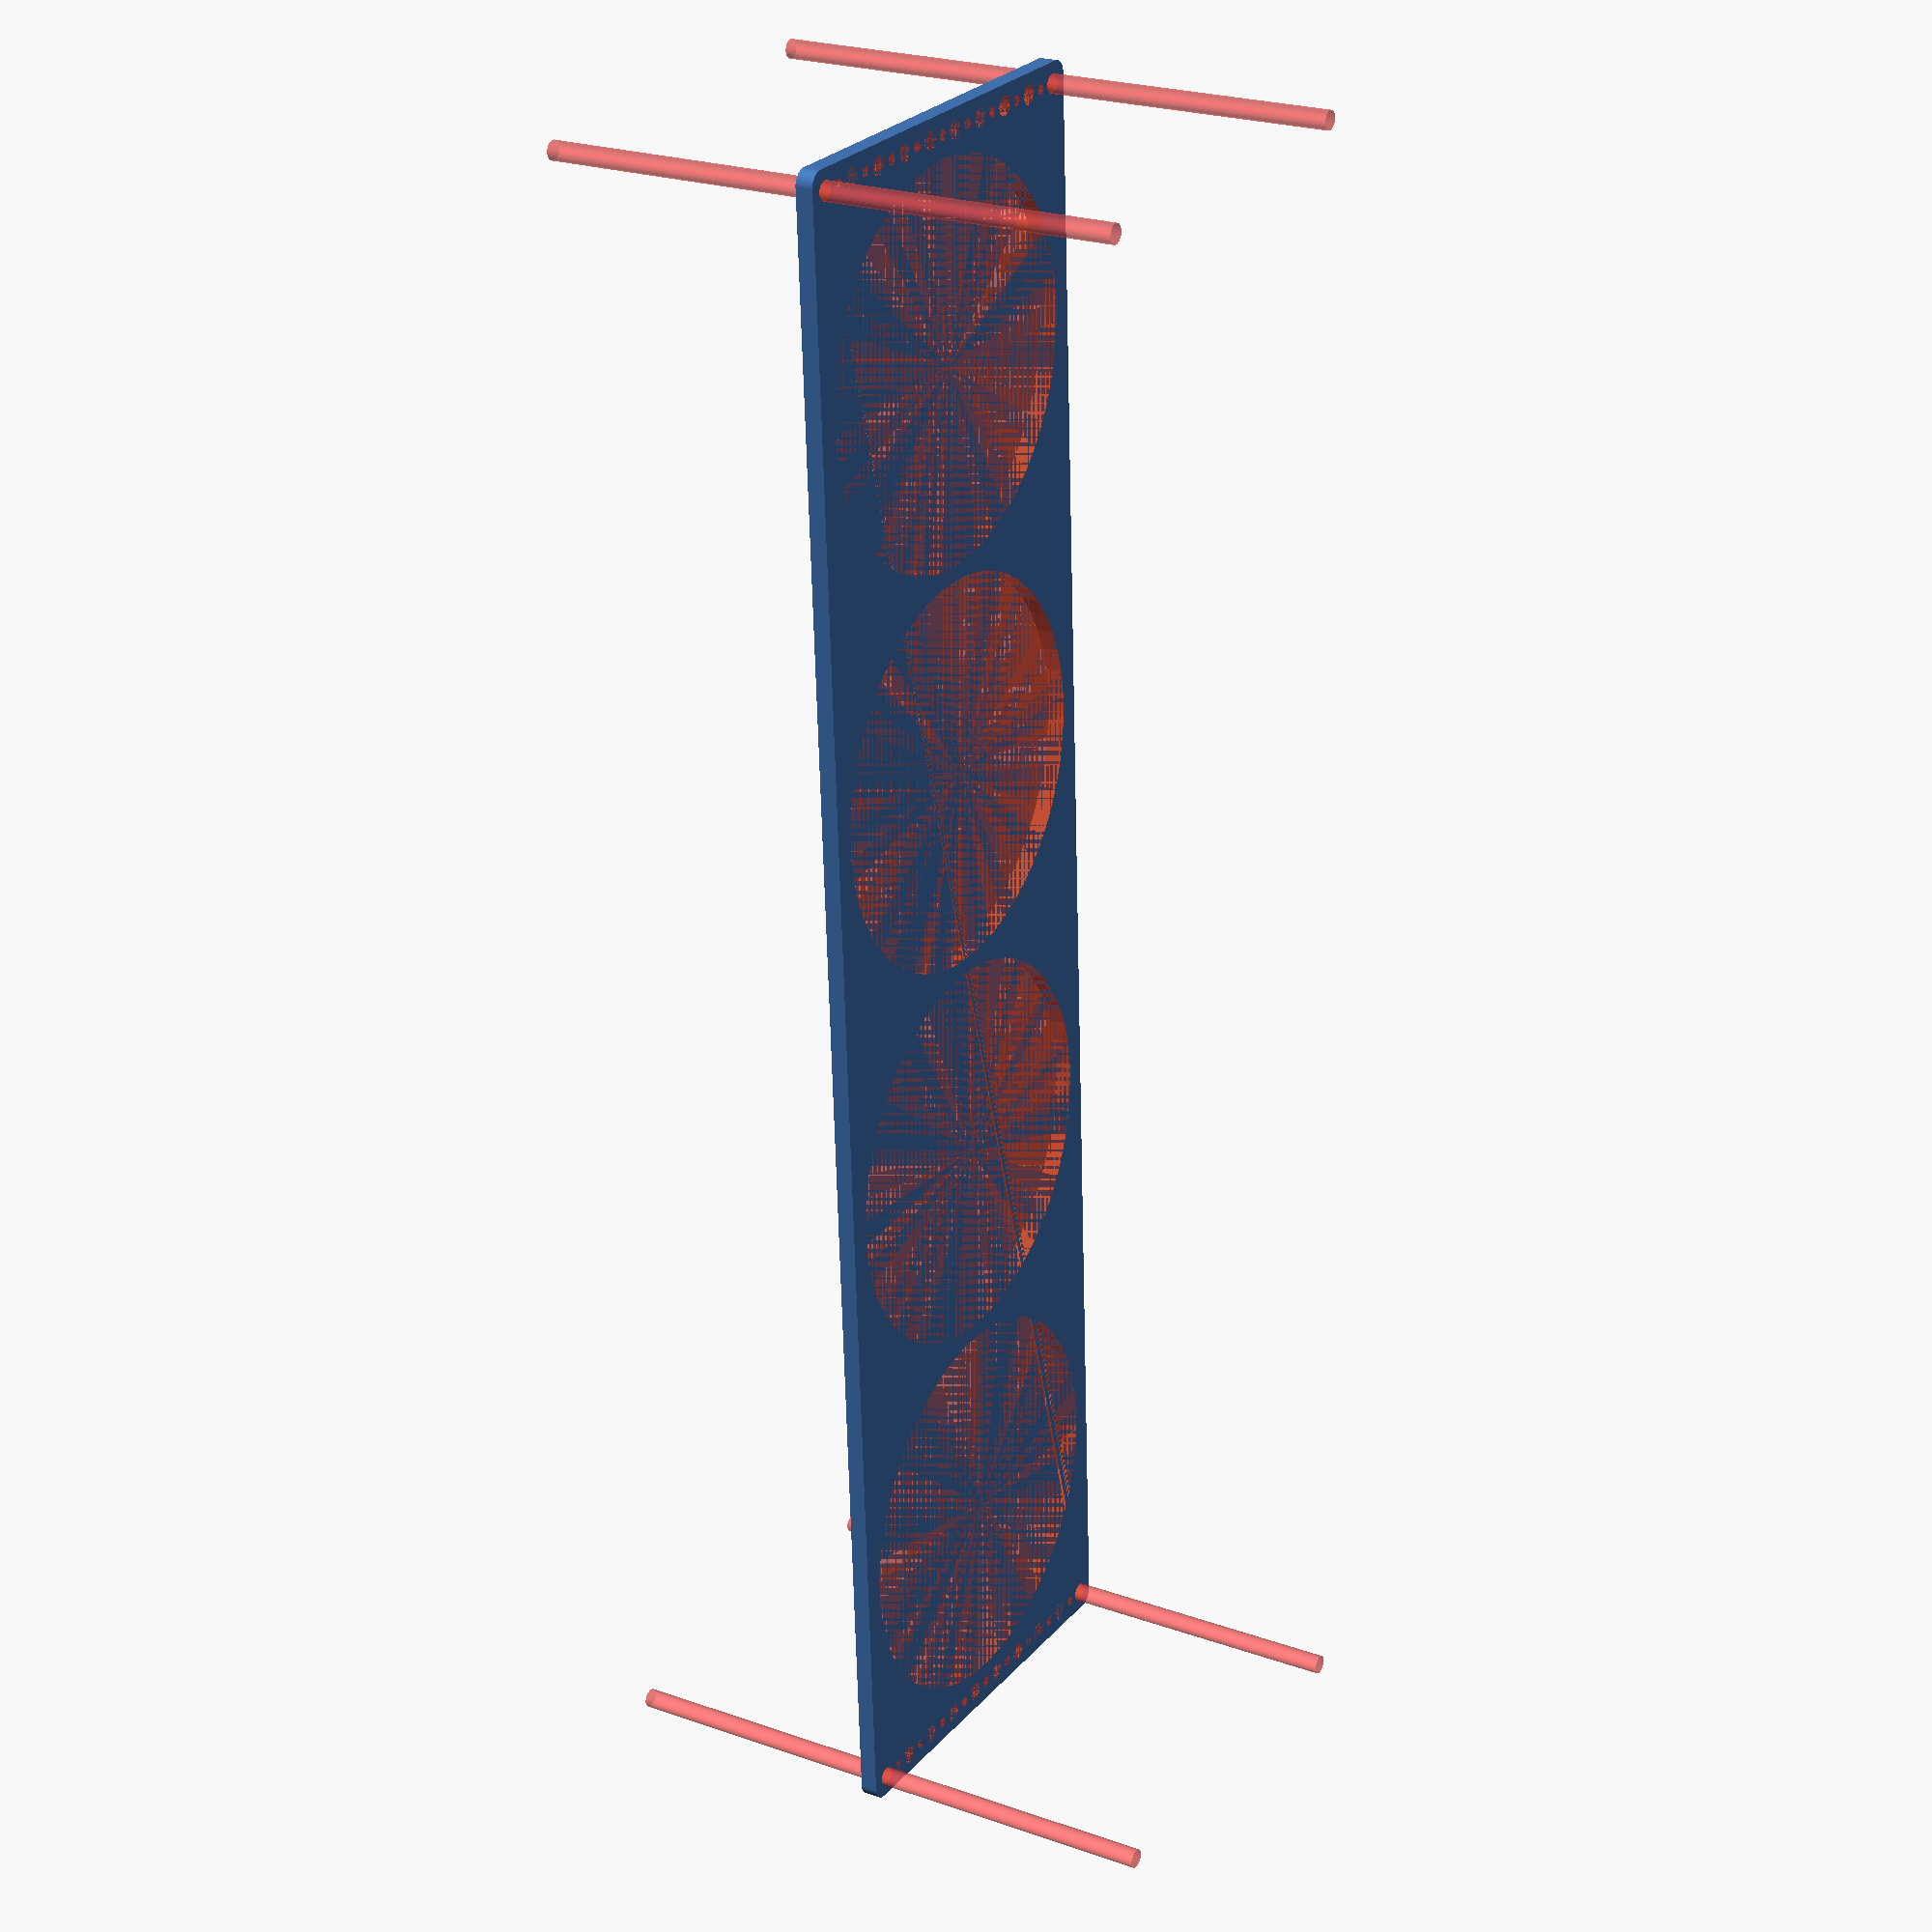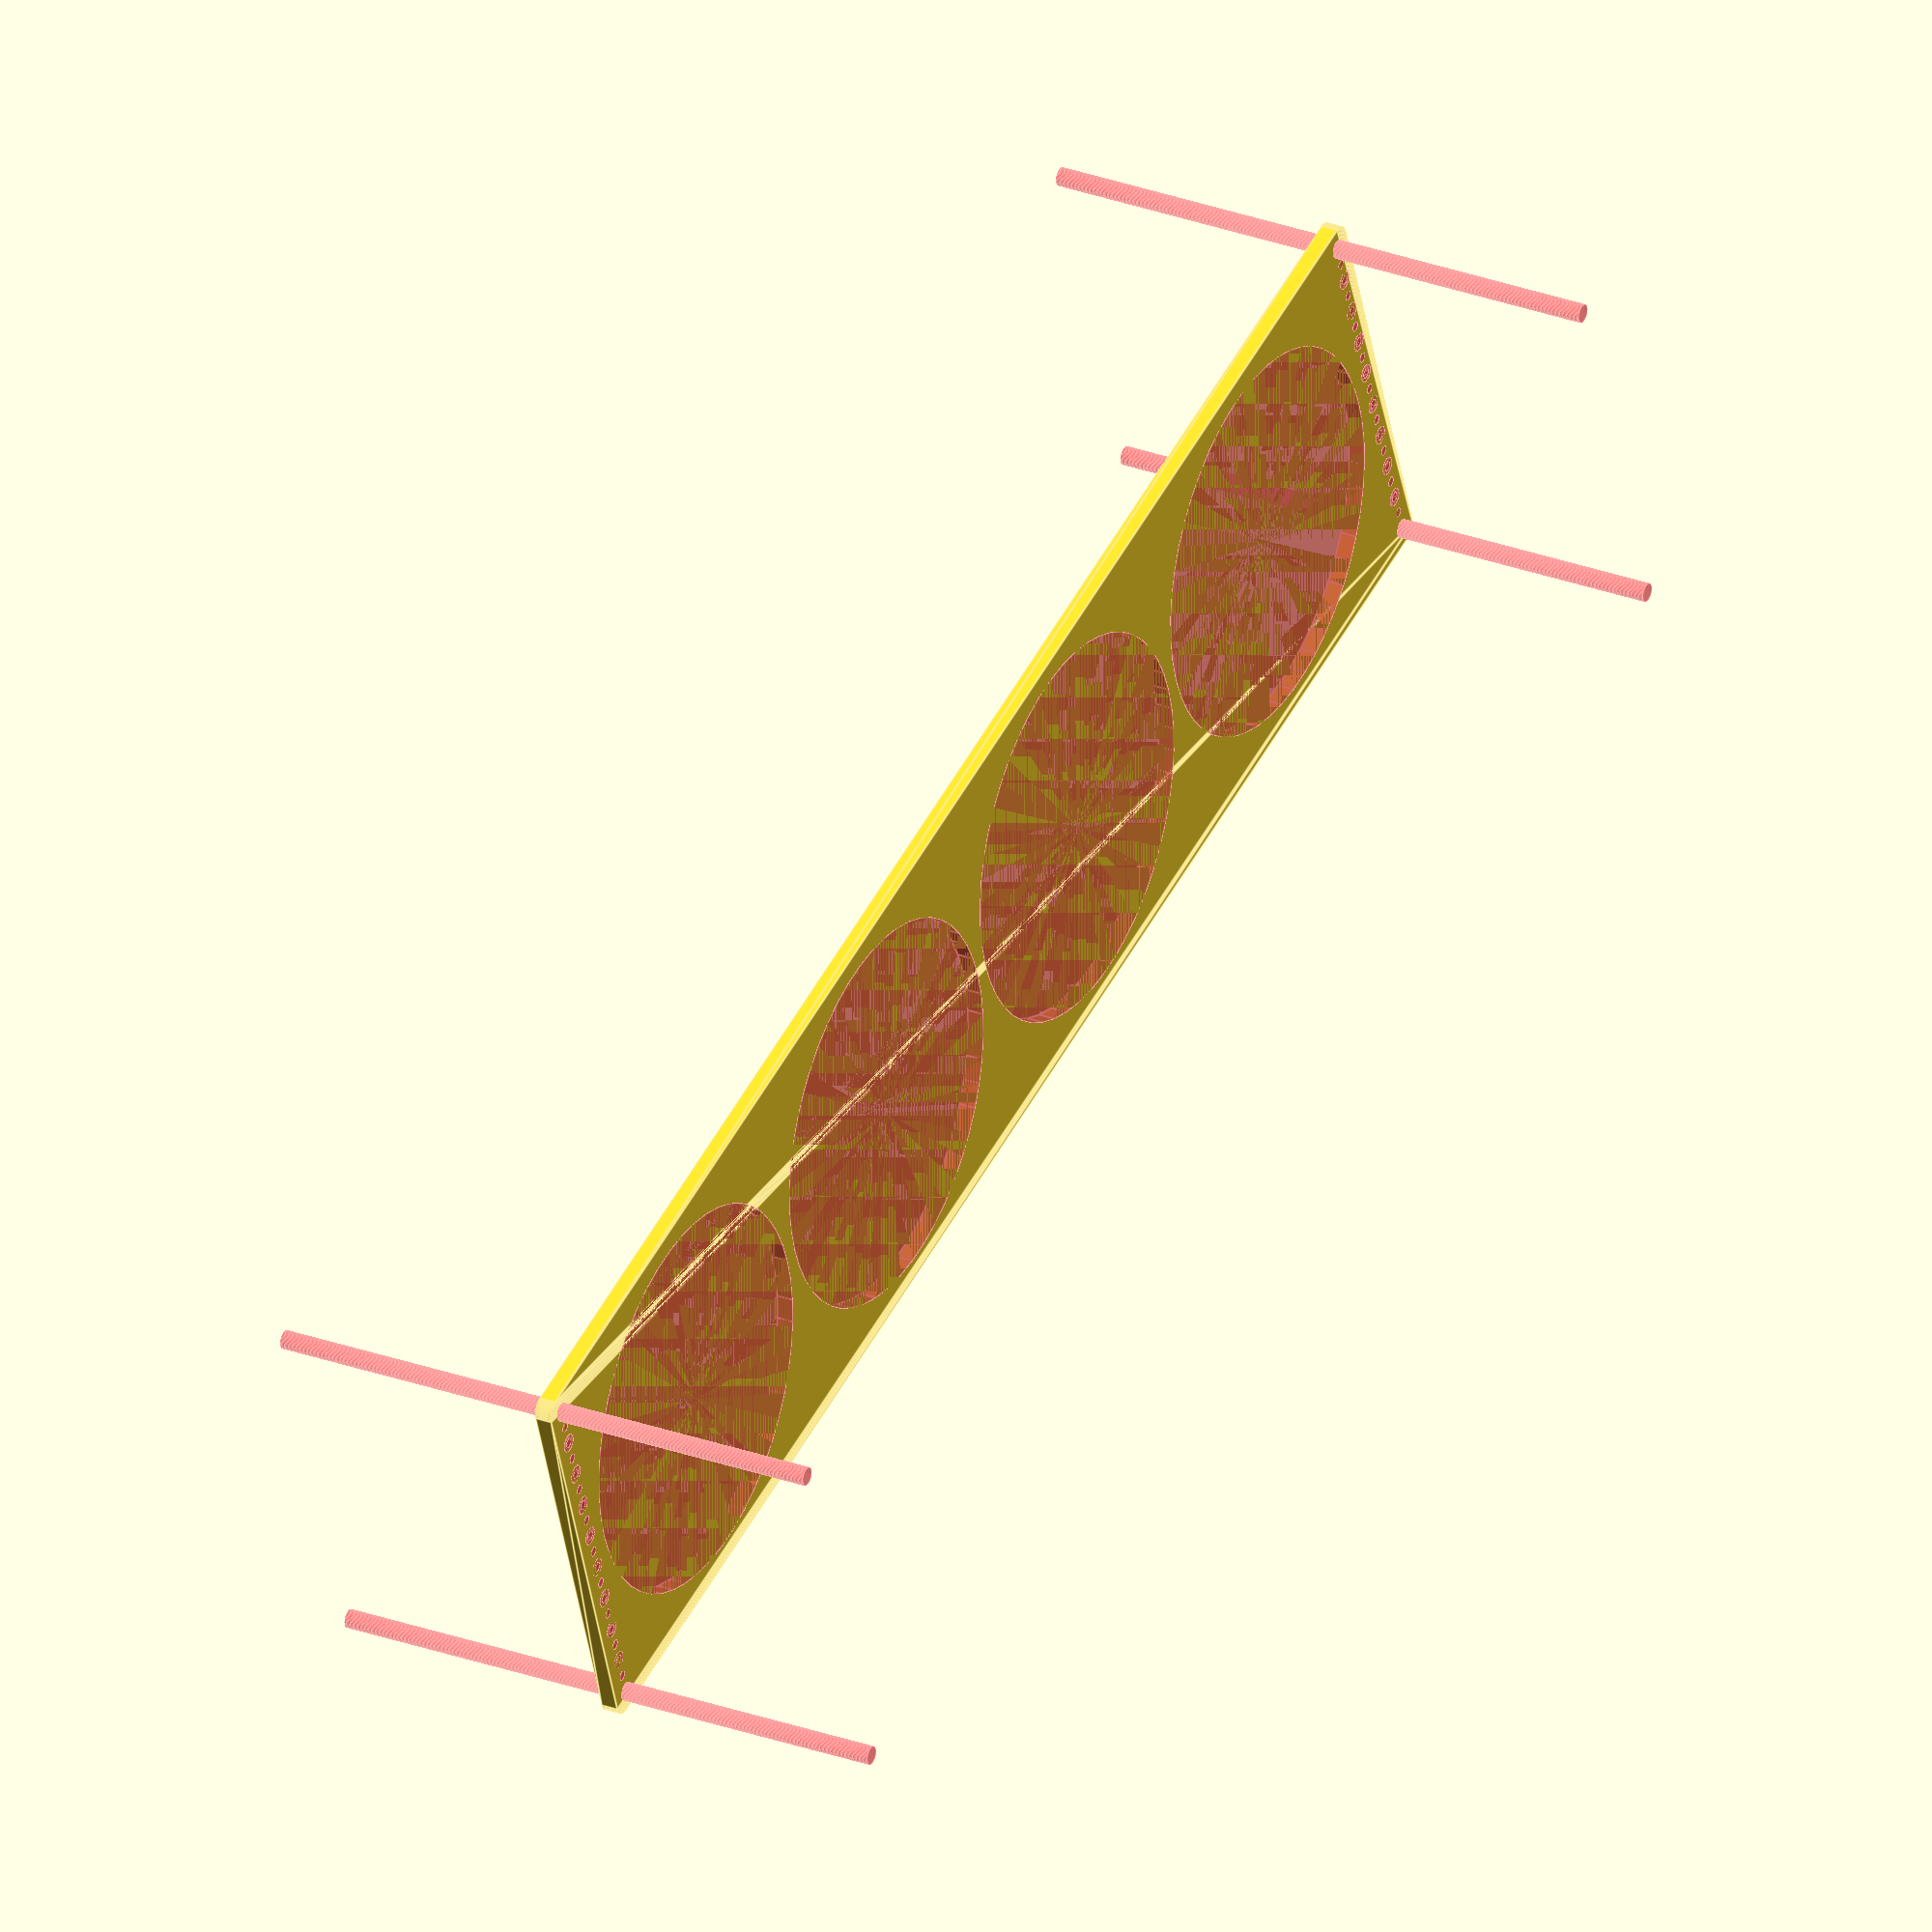
<openscad>
$fn = 50;


difference() {
	union() {
		hull() {
			translate(v = [-287.0000000000, 69.5000000000, 0]) {
				cylinder(h = 6, r = 5);
			}
			translate(v = [287.0000000000, 69.5000000000, 0]) {
				cylinder(h = 6, r = 5);
			}
			translate(v = [-287.0000000000, -69.5000000000, 0]) {
				cylinder(h = 6, r = 5);
			}
			translate(v = [287.0000000000, -69.5000000000, 0]) {
				cylinder(h = 6, r = 5);
			}
		}
	}
	union() {
		#translate(v = [-285.0000000000, -67.5000000000, 0]) {
			cylinder(h = 6, r = 3.2500000000);
		}
		#translate(v = [-285.0000000000, -52.5000000000, 0]) {
			cylinder(h = 6, r = 3.2500000000);
		}
		#translate(v = [-285.0000000000, -37.5000000000, 0]) {
			cylinder(h = 6, r = 3.2500000000);
		}
		#translate(v = [-285.0000000000, -22.5000000000, 0]) {
			cylinder(h = 6, r = 3.2500000000);
		}
		#translate(v = [-285.0000000000, -7.5000000000, 0]) {
			cylinder(h = 6, r = 3.2500000000);
		}
		#translate(v = [-285.0000000000, 7.5000000000, 0]) {
			cylinder(h = 6, r = 3.2500000000);
		}
		#translate(v = [-285.0000000000, 22.5000000000, 0]) {
			cylinder(h = 6, r = 3.2500000000);
		}
		#translate(v = [-285.0000000000, 37.5000000000, 0]) {
			cylinder(h = 6, r = 3.2500000000);
		}
		#translate(v = [-285.0000000000, 52.5000000000, 0]) {
			cylinder(h = 6, r = 3.2500000000);
		}
		#translate(v = [-285.0000000000, 67.5000000000, 0]) {
			cylinder(h = 6, r = 3.2500000000);
		}
		#translate(v = [285.0000000000, -67.5000000000, 0]) {
			cylinder(h = 6, r = 3.2500000000);
		}
		#translate(v = [285.0000000000, -52.5000000000, 0]) {
			cylinder(h = 6, r = 3.2500000000);
		}
		#translate(v = [285.0000000000, -37.5000000000, 0]) {
			cylinder(h = 6, r = 3.2500000000);
		}
		#translate(v = [285.0000000000, -22.5000000000, 0]) {
			cylinder(h = 6, r = 3.2500000000);
		}
		#translate(v = [285.0000000000, -7.5000000000, 0]) {
			cylinder(h = 6, r = 3.2500000000);
		}
		#translate(v = [285.0000000000, 7.5000000000, 0]) {
			cylinder(h = 6, r = 3.2500000000);
		}
		#translate(v = [285.0000000000, 22.5000000000, 0]) {
			cylinder(h = 6, r = 3.2500000000);
		}
		#translate(v = [285.0000000000, 37.5000000000, 0]) {
			cylinder(h = 6, r = 3.2500000000);
		}
		#translate(v = [285.0000000000, 52.5000000000, 0]) {
			cylinder(h = 6, r = 3.2500000000);
		}
		#translate(v = [285.0000000000, 67.5000000000, 0]) {
			cylinder(h = 6, r = 3.2500000000);
		}
		#translate(v = [-285.0000000000, -67.5000000000, -100.0000000000]) {
			cylinder(h = 200, r = 3.2500000000);
		}
		#translate(v = [-285.0000000000, 67.5000000000, -100.0000000000]) {
			cylinder(h = 200, r = 3.2500000000);
		}
		#translate(v = [285.0000000000, -67.5000000000, -100.0000000000]) {
			cylinder(h = 200, r = 3.2500000000);
		}
		#translate(v = [285.0000000000, 67.5000000000, -100.0000000000]) {
			cylinder(h = 200, r = 3.2500000000);
		}
		#translate(v = [-285.0000000000, -67.5000000000, 0]) {
			cylinder(h = 6, r = 1.8000000000);
		}
		#translate(v = [-285.0000000000, -60.0000000000, 0]) {
			cylinder(h = 6, r = 1.8000000000);
		}
		#translate(v = [-285.0000000000, -52.5000000000, 0]) {
			cylinder(h = 6, r = 1.8000000000);
		}
		#translate(v = [-285.0000000000, -45.0000000000, 0]) {
			cylinder(h = 6, r = 1.8000000000);
		}
		#translate(v = [-285.0000000000, -37.5000000000, 0]) {
			cylinder(h = 6, r = 1.8000000000);
		}
		#translate(v = [-285.0000000000, -30.0000000000, 0]) {
			cylinder(h = 6, r = 1.8000000000);
		}
		#translate(v = [-285.0000000000, -22.5000000000, 0]) {
			cylinder(h = 6, r = 1.8000000000);
		}
		#translate(v = [-285.0000000000, -15.0000000000, 0]) {
			cylinder(h = 6, r = 1.8000000000);
		}
		#translate(v = [-285.0000000000, -7.5000000000, 0]) {
			cylinder(h = 6, r = 1.8000000000);
		}
		#translate(v = [-285.0000000000, 0.0000000000, 0]) {
			cylinder(h = 6, r = 1.8000000000);
		}
		#translate(v = [-285.0000000000, 7.5000000000, 0]) {
			cylinder(h = 6, r = 1.8000000000);
		}
		#translate(v = [-285.0000000000, 15.0000000000, 0]) {
			cylinder(h = 6, r = 1.8000000000);
		}
		#translate(v = [-285.0000000000, 22.5000000000, 0]) {
			cylinder(h = 6, r = 1.8000000000);
		}
		#translate(v = [-285.0000000000, 30.0000000000, 0]) {
			cylinder(h = 6, r = 1.8000000000);
		}
		#translate(v = [-285.0000000000, 37.5000000000, 0]) {
			cylinder(h = 6, r = 1.8000000000);
		}
		#translate(v = [-285.0000000000, 45.0000000000, 0]) {
			cylinder(h = 6, r = 1.8000000000);
		}
		#translate(v = [-285.0000000000, 52.5000000000, 0]) {
			cylinder(h = 6, r = 1.8000000000);
		}
		#translate(v = [-285.0000000000, 60.0000000000, 0]) {
			cylinder(h = 6, r = 1.8000000000);
		}
		#translate(v = [-285.0000000000, 67.5000000000, 0]) {
			cylinder(h = 6, r = 1.8000000000);
		}
		#translate(v = [285.0000000000, -67.5000000000, 0]) {
			cylinder(h = 6, r = 1.8000000000);
		}
		#translate(v = [285.0000000000, -60.0000000000, 0]) {
			cylinder(h = 6, r = 1.8000000000);
		}
		#translate(v = [285.0000000000, -52.5000000000, 0]) {
			cylinder(h = 6, r = 1.8000000000);
		}
		#translate(v = [285.0000000000, -45.0000000000, 0]) {
			cylinder(h = 6, r = 1.8000000000);
		}
		#translate(v = [285.0000000000, -37.5000000000, 0]) {
			cylinder(h = 6, r = 1.8000000000);
		}
		#translate(v = [285.0000000000, -30.0000000000, 0]) {
			cylinder(h = 6, r = 1.8000000000);
		}
		#translate(v = [285.0000000000, -22.5000000000, 0]) {
			cylinder(h = 6, r = 1.8000000000);
		}
		#translate(v = [285.0000000000, -15.0000000000, 0]) {
			cylinder(h = 6, r = 1.8000000000);
		}
		#translate(v = [285.0000000000, -7.5000000000, 0]) {
			cylinder(h = 6, r = 1.8000000000);
		}
		#translate(v = [285.0000000000, 0.0000000000, 0]) {
			cylinder(h = 6, r = 1.8000000000);
		}
		#translate(v = [285.0000000000, 7.5000000000, 0]) {
			cylinder(h = 6, r = 1.8000000000);
		}
		#translate(v = [285.0000000000, 15.0000000000, 0]) {
			cylinder(h = 6, r = 1.8000000000);
		}
		#translate(v = [285.0000000000, 22.5000000000, 0]) {
			cylinder(h = 6, r = 1.8000000000);
		}
		#translate(v = [285.0000000000, 30.0000000000, 0]) {
			cylinder(h = 6, r = 1.8000000000);
		}
		#translate(v = [285.0000000000, 37.5000000000, 0]) {
			cylinder(h = 6, r = 1.8000000000);
		}
		#translate(v = [285.0000000000, 45.0000000000, 0]) {
			cylinder(h = 6, r = 1.8000000000);
		}
		#translate(v = [285.0000000000, 52.5000000000, 0]) {
			cylinder(h = 6, r = 1.8000000000);
		}
		#translate(v = [285.0000000000, 60.0000000000, 0]) {
			cylinder(h = 6, r = 1.8000000000);
		}
		#translate(v = [285.0000000000, 67.5000000000, 0]) {
			cylinder(h = 6, r = 1.8000000000);
		}
		#translate(v = [-285.0000000000, -67.5000000000, 0]) {
			cylinder(h = 6, r = 1.8000000000);
		}
		#translate(v = [-285.0000000000, -60.0000000000, 0]) {
			cylinder(h = 6, r = 1.8000000000);
		}
		#translate(v = [-285.0000000000, -52.5000000000, 0]) {
			cylinder(h = 6, r = 1.8000000000);
		}
		#translate(v = [-285.0000000000, -45.0000000000, 0]) {
			cylinder(h = 6, r = 1.8000000000);
		}
		#translate(v = [-285.0000000000, -37.5000000000, 0]) {
			cylinder(h = 6, r = 1.8000000000);
		}
		#translate(v = [-285.0000000000, -30.0000000000, 0]) {
			cylinder(h = 6, r = 1.8000000000);
		}
		#translate(v = [-285.0000000000, -22.5000000000, 0]) {
			cylinder(h = 6, r = 1.8000000000);
		}
		#translate(v = [-285.0000000000, -15.0000000000, 0]) {
			cylinder(h = 6, r = 1.8000000000);
		}
		#translate(v = [-285.0000000000, -7.5000000000, 0]) {
			cylinder(h = 6, r = 1.8000000000);
		}
		#translate(v = [-285.0000000000, 0.0000000000, 0]) {
			cylinder(h = 6, r = 1.8000000000);
		}
		#translate(v = [-285.0000000000, 7.5000000000, 0]) {
			cylinder(h = 6, r = 1.8000000000);
		}
		#translate(v = [-285.0000000000, 15.0000000000, 0]) {
			cylinder(h = 6, r = 1.8000000000);
		}
		#translate(v = [-285.0000000000, 22.5000000000, 0]) {
			cylinder(h = 6, r = 1.8000000000);
		}
		#translate(v = [-285.0000000000, 30.0000000000, 0]) {
			cylinder(h = 6, r = 1.8000000000);
		}
		#translate(v = [-285.0000000000, 37.5000000000, 0]) {
			cylinder(h = 6, r = 1.8000000000);
		}
		#translate(v = [-285.0000000000, 45.0000000000, 0]) {
			cylinder(h = 6, r = 1.8000000000);
		}
		#translate(v = [-285.0000000000, 52.5000000000, 0]) {
			cylinder(h = 6, r = 1.8000000000);
		}
		#translate(v = [-285.0000000000, 60.0000000000, 0]) {
			cylinder(h = 6, r = 1.8000000000);
		}
		#translate(v = [-285.0000000000, 67.5000000000, 0]) {
			cylinder(h = 6, r = 1.8000000000);
		}
		#translate(v = [285.0000000000, -67.5000000000, 0]) {
			cylinder(h = 6, r = 1.8000000000);
		}
		#translate(v = [285.0000000000, -60.0000000000, 0]) {
			cylinder(h = 6, r = 1.8000000000);
		}
		#translate(v = [285.0000000000, -52.5000000000, 0]) {
			cylinder(h = 6, r = 1.8000000000);
		}
		#translate(v = [285.0000000000, -45.0000000000, 0]) {
			cylinder(h = 6, r = 1.8000000000);
		}
		#translate(v = [285.0000000000, -37.5000000000, 0]) {
			cylinder(h = 6, r = 1.8000000000);
		}
		#translate(v = [285.0000000000, -30.0000000000, 0]) {
			cylinder(h = 6, r = 1.8000000000);
		}
		#translate(v = [285.0000000000, -22.5000000000, 0]) {
			cylinder(h = 6, r = 1.8000000000);
		}
		#translate(v = [285.0000000000, -15.0000000000, 0]) {
			cylinder(h = 6, r = 1.8000000000);
		}
		#translate(v = [285.0000000000, -7.5000000000, 0]) {
			cylinder(h = 6, r = 1.8000000000);
		}
		#translate(v = [285.0000000000, 0.0000000000, 0]) {
			cylinder(h = 6, r = 1.8000000000);
		}
		#translate(v = [285.0000000000, 7.5000000000, 0]) {
			cylinder(h = 6, r = 1.8000000000);
		}
		#translate(v = [285.0000000000, 15.0000000000, 0]) {
			cylinder(h = 6, r = 1.8000000000);
		}
		#translate(v = [285.0000000000, 22.5000000000, 0]) {
			cylinder(h = 6, r = 1.8000000000);
		}
		#translate(v = [285.0000000000, 30.0000000000, 0]) {
			cylinder(h = 6, r = 1.8000000000);
		}
		#translate(v = [285.0000000000, 37.5000000000, 0]) {
			cylinder(h = 6, r = 1.8000000000);
		}
		#translate(v = [285.0000000000, 45.0000000000, 0]) {
			cylinder(h = 6, r = 1.8000000000);
		}
		#translate(v = [285.0000000000, 52.5000000000, 0]) {
			cylinder(h = 6, r = 1.8000000000);
		}
		#translate(v = [285.0000000000, 60.0000000000, 0]) {
			cylinder(h = 6, r = 1.8000000000);
		}
		#translate(v = [285.0000000000, 67.5000000000, 0]) {
			cylinder(h = 6, r = 1.8000000000);
		}
		#translate(v = [-285.0000000000, -67.5000000000, 0]) {
			cylinder(h = 6, r = 1.8000000000);
		}
		#translate(v = [-285.0000000000, -60.0000000000, 0]) {
			cylinder(h = 6, r = 1.8000000000);
		}
		#translate(v = [-285.0000000000, -52.5000000000, 0]) {
			cylinder(h = 6, r = 1.8000000000);
		}
		#translate(v = [-285.0000000000, -45.0000000000, 0]) {
			cylinder(h = 6, r = 1.8000000000);
		}
		#translate(v = [-285.0000000000, -37.5000000000, 0]) {
			cylinder(h = 6, r = 1.8000000000);
		}
		#translate(v = [-285.0000000000, -30.0000000000, 0]) {
			cylinder(h = 6, r = 1.8000000000);
		}
		#translate(v = [-285.0000000000, -22.5000000000, 0]) {
			cylinder(h = 6, r = 1.8000000000);
		}
		#translate(v = [-285.0000000000, -15.0000000000, 0]) {
			cylinder(h = 6, r = 1.8000000000);
		}
		#translate(v = [-285.0000000000, -7.5000000000, 0]) {
			cylinder(h = 6, r = 1.8000000000);
		}
		#translate(v = [-285.0000000000, 0.0000000000, 0]) {
			cylinder(h = 6, r = 1.8000000000);
		}
		#translate(v = [-285.0000000000, 7.5000000000, 0]) {
			cylinder(h = 6, r = 1.8000000000);
		}
		#translate(v = [-285.0000000000, 15.0000000000, 0]) {
			cylinder(h = 6, r = 1.8000000000);
		}
		#translate(v = [-285.0000000000, 22.5000000000, 0]) {
			cylinder(h = 6, r = 1.8000000000);
		}
		#translate(v = [-285.0000000000, 30.0000000000, 0]) {
			cylinder(h = 6, r = 1.8000000000);
		}
		#translate(v = [-285.0000000000, 37.5000000000, 0]) {
			cylinder(h = 6, r = 1.8000000000);
		}
		#translate(v = [-285.0000000000, 45.0000000000, 0]) {
			cylinder(h = 6, r = 1.8000000000);
		}
		#translate(v = [-285.0000000000, 52.5000000000, 0]) {
			cylinder(h = 6, r = 1.8000000000);
		}
		#translate(v = [-285.0000000000, 60.0000000000, 0]) {
			cylinder(h = 6, r = 1.8000000000);
		}
		#translate(v = [-285.0000000000, 67.5000000000, 0]) {
			cylinder(h = 6, r = 1.8000000000);
		}
		#translate(v = [285.0000000000, -67.5000000000, 0]) {
			cylinder(h = 6, r = 1.8000000000);
		}
		#translate(v = [285.0000000000, -60.0000000000, 0]) {
			cylinder(h = 6, r = 1.8000000000);
		}
		#translate(v = [285.0000000000, -52.5000000000, 0]) {
			cylinder(h = 6, r = 1.8000000000);
		}
		#translate(v = [285.0000000000, -45.0000000000, 0]) {
			cylinder(h = 6, r = 1.8000000000);
		}
		#translate(v = [285.0000000000, -37.5000000000, 0]) {
			cylinder(h = 6, r = 1.8000000000);
		}
		#translate(v = [285.0000000000, -30.0000000000, 0]) {
			cylinder(h = 6, r = 1.8000000000);
		}
		#translate(v = [285.0000000000, -22.5000000000, 0]) {
			cylinder(h = 6, r = 1.8000000000);
		}
		#translate(v = [285.0000000000, -15.0000000000, 0]) {
			cylinder(h = 6, r = 1.8000000000);
		}
		#translate(v = [285.0000000000, -7.5000000000, 0]) {
			cylinder(h = 6, r = 1.8000000000);
		}
		#translate(v = [285.0000000000, 0.0000000000, 0]) {
			cylinder(h = 6, r = 1.8000000000);
		}
		#translate(v = [285.0000000000, 7.5000000000, 0]) {
			cylinder(h = 6, r = 1.8000000000);
		}
		#translate(v = [285.0000000000, 15.0000000000, 0]) {
			cylinder(h = 6, r = 1.8000000000);
		}
		#translate(v = [285.0000000000, 22.5000000000, 0]) {
			cylinder(h = 6, r = 1.8000000000);
		}
		#translate(v = [285.0000000000, 30.0000000000, 0]) {
			cylinder(h = 6, r = 1.8000000000);
		}
		#translate(v = [285.0000000000, 37.5000000000, 0]) {
			cylinder(h = 6, r = 1.8000000000);
		}
		#translate(v = [285.0000000000, 45.0000000000, 0]) {
			cylinder(h = 6, r = 1.8000000000);
		}
		#translate(v = [285.0000000000, 52.5000000000, 0]) {
			cylinder(h = 6, r = 1.8000000000);
		}
		#translate(v = [285.0000000000, 60.0000000000, 0]) {
			cylinder(h = 6, r = 1.8000000000);
		}
		#translate(v = [285.0000000000, 67.5000000000, 0]) {
			cylinder(h = 6, r = 1.8000000000);
		}
		#translate(v = [-210.0000000000, 0, 0]) {
			cylinder(h = 6, r = 67.5000000000);
		}
		#translate(v = [-70.0000000000, 0, 0]) {
			cylinder(h = 6, r = 67.5000000000);
		}
		#translate(v = [70.0000000000, 0, 0]) {
			cylinder(h = 6, r = 67.5000000000);
		}
		#translate(v = [210.0000000000, 0, 0]) {
			cylinder(h = 6, r = 67.5000000000);
		}
	}
}
</openscad>
<views>
elev=157.1 azim=92.8 roll=58.8 proj=p view=wireframe
elev=331.6 azim=340.7 roll=298.9 proj=o view=edges
</views>
